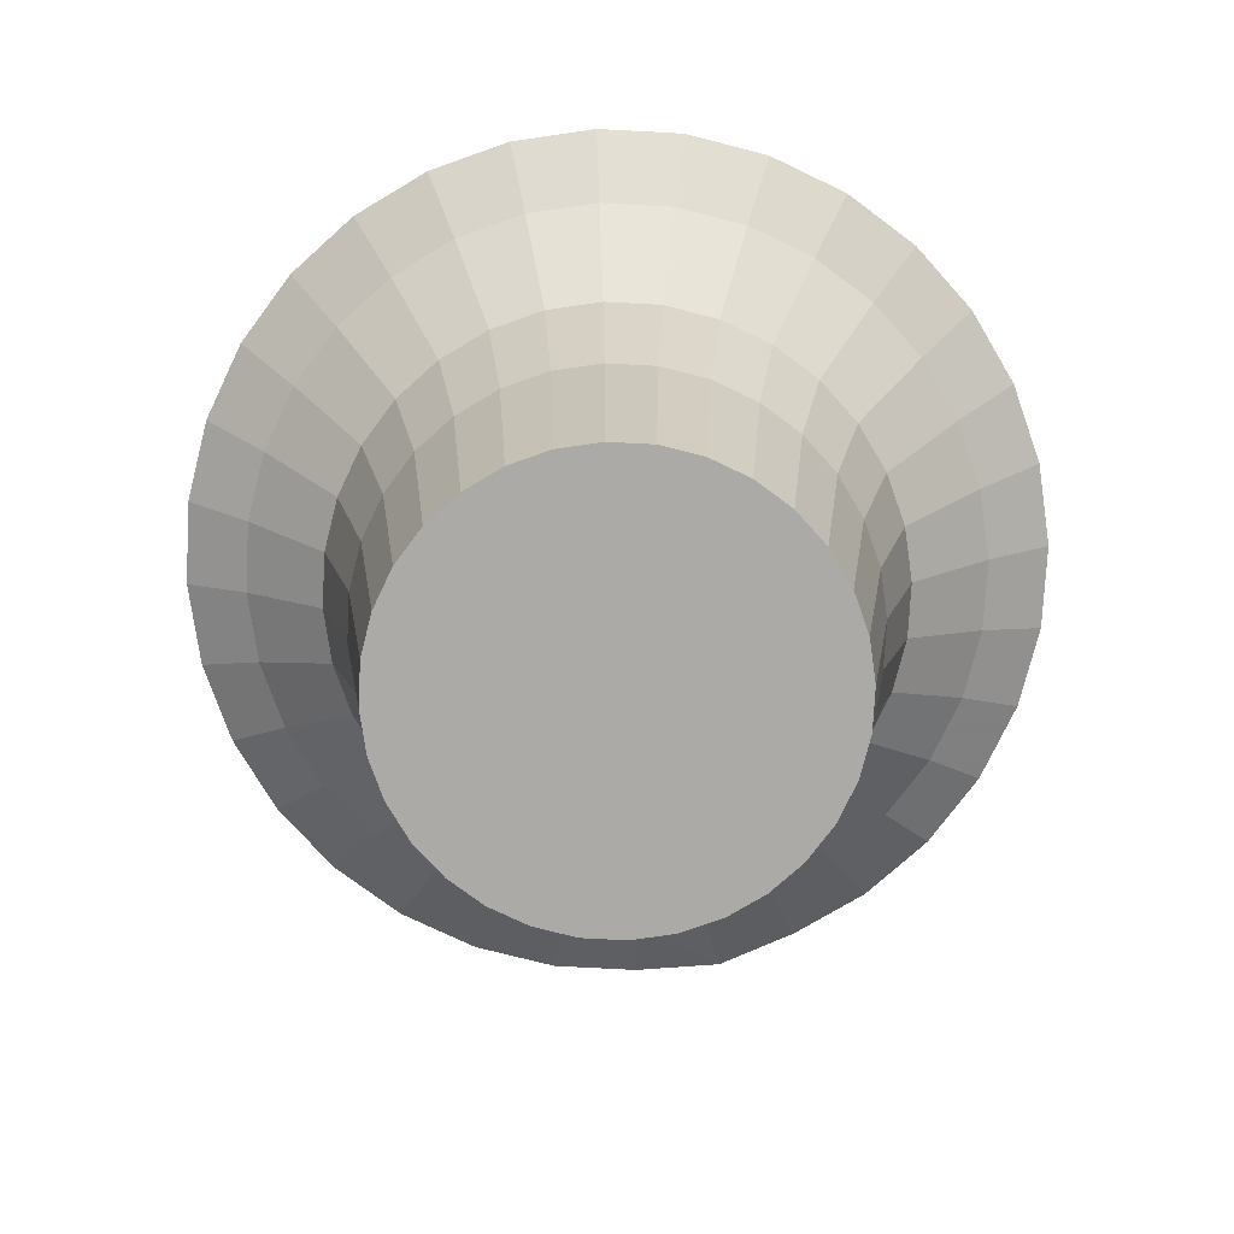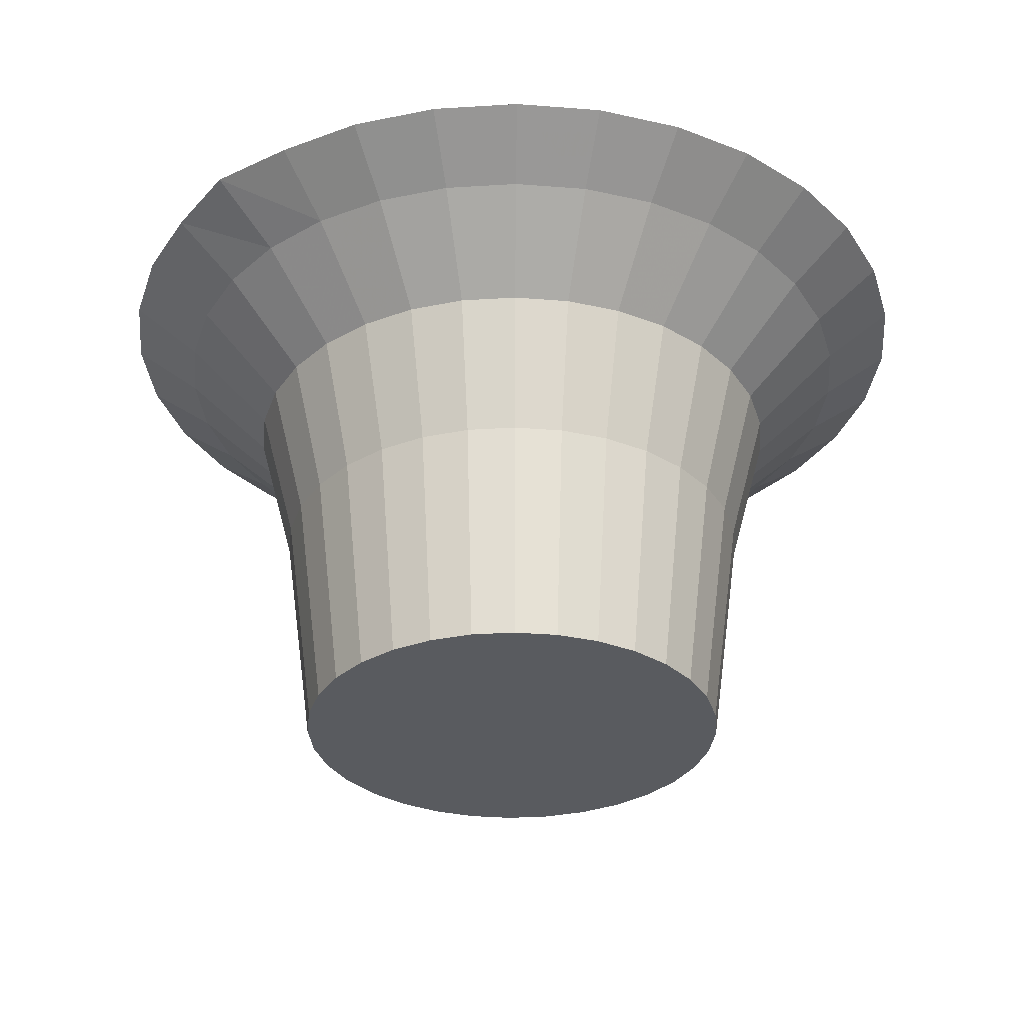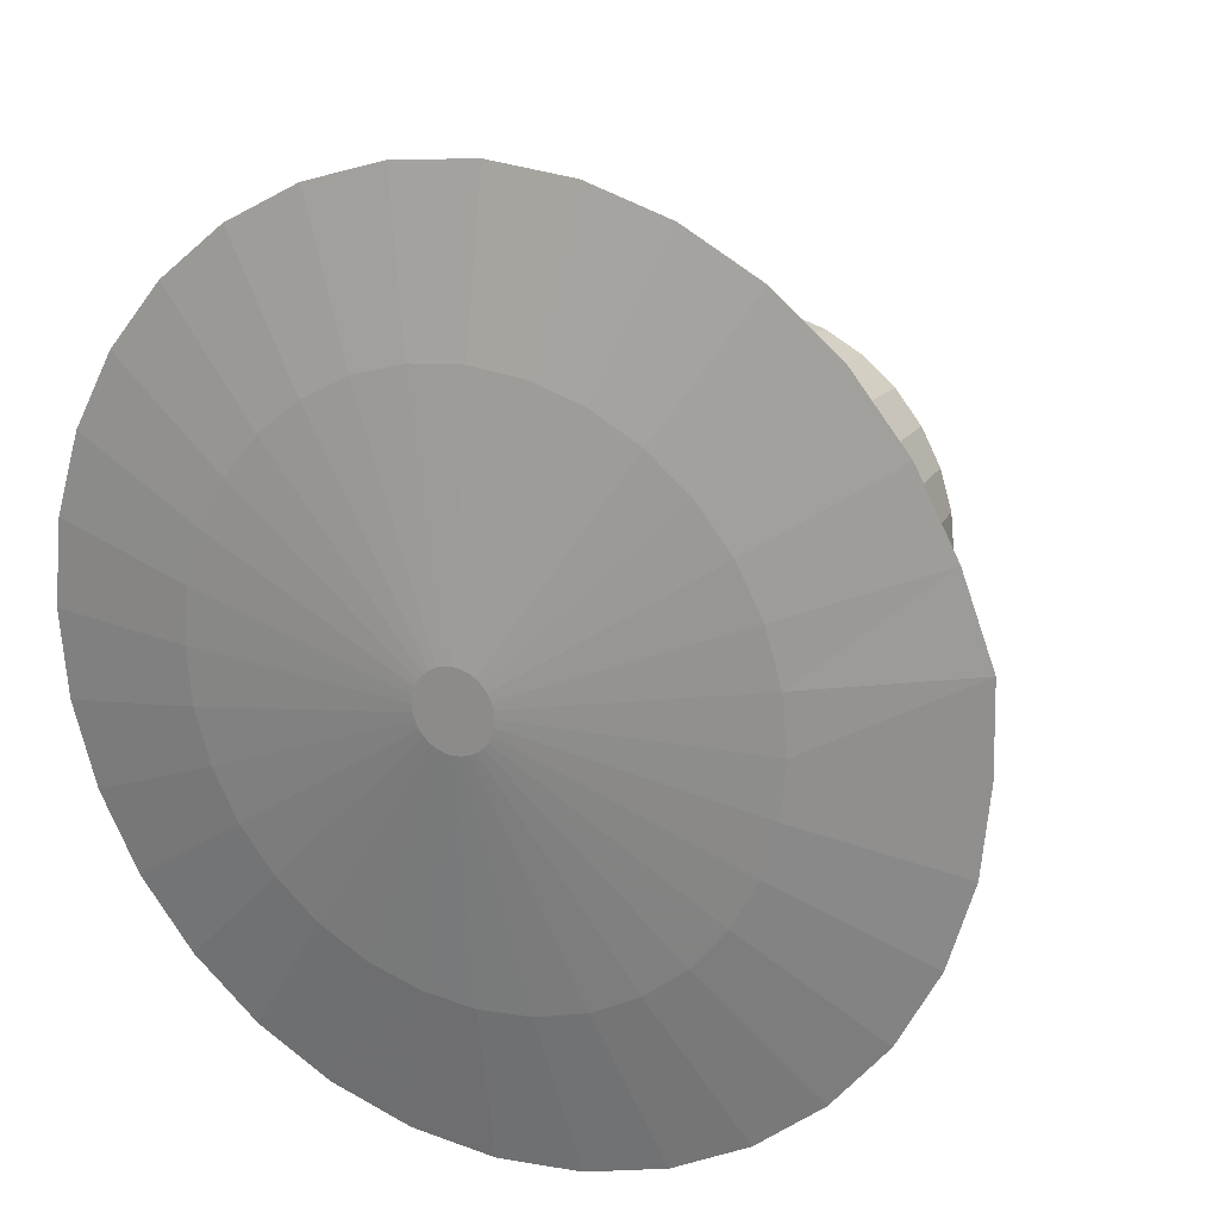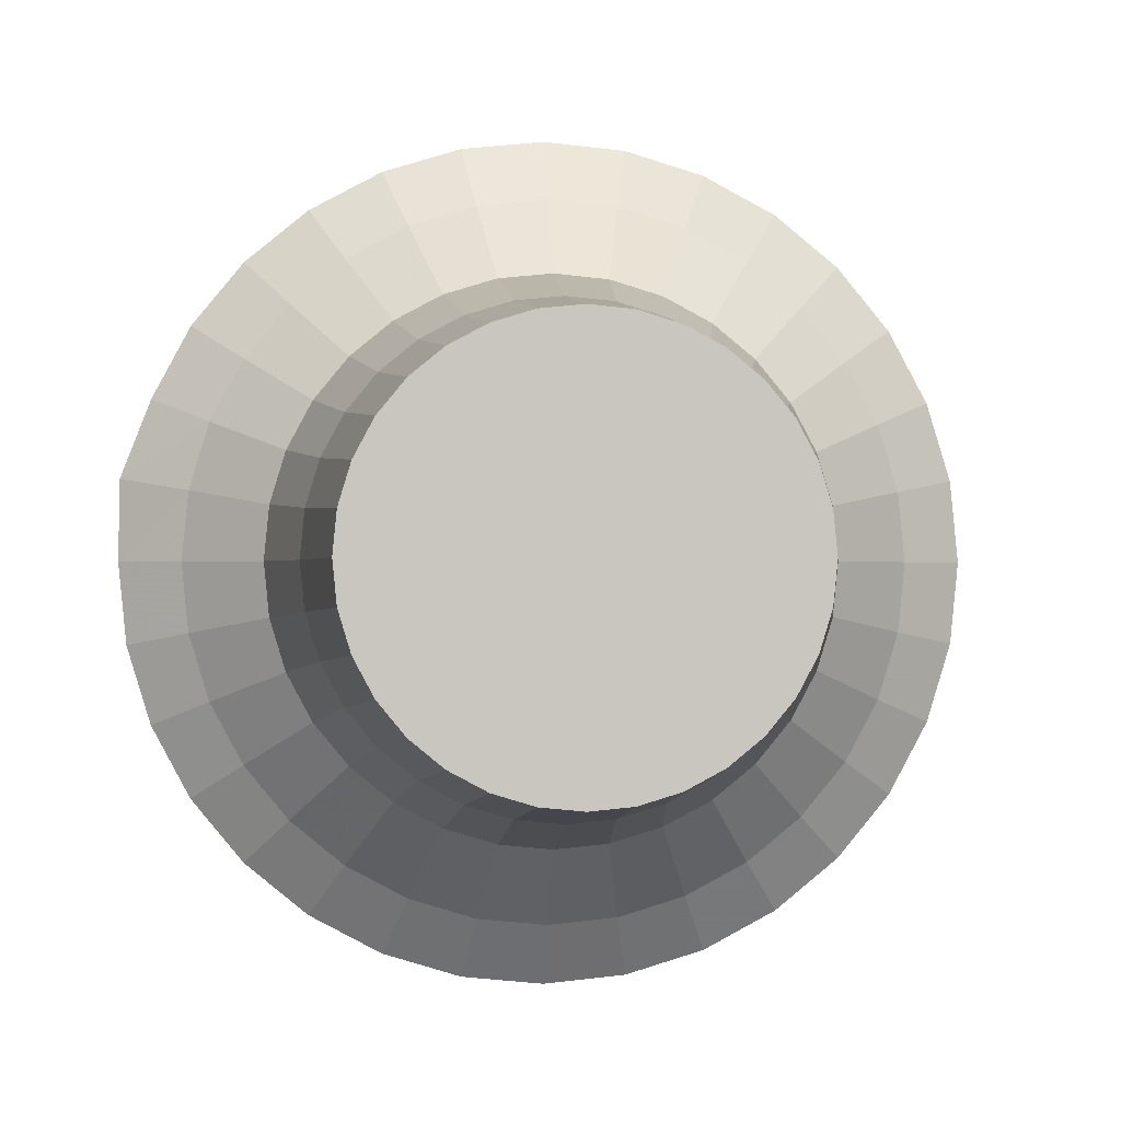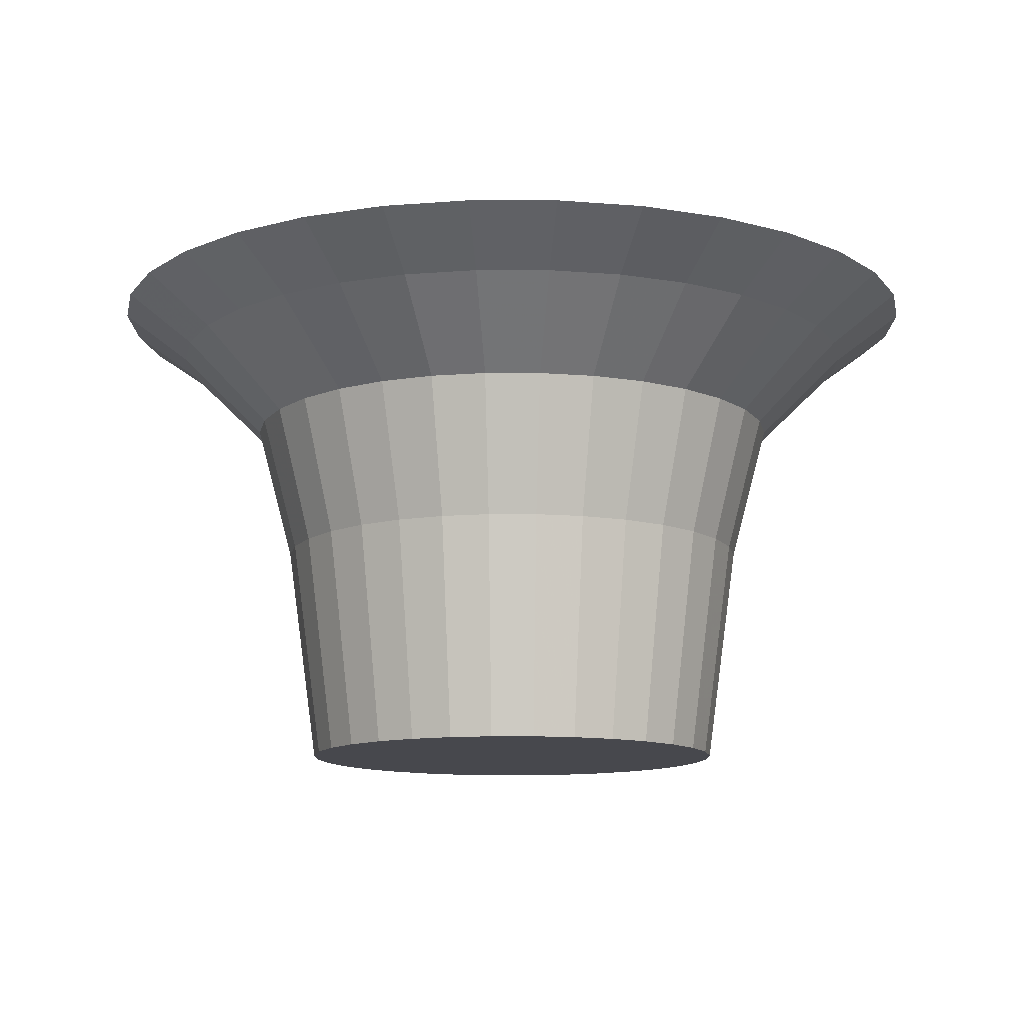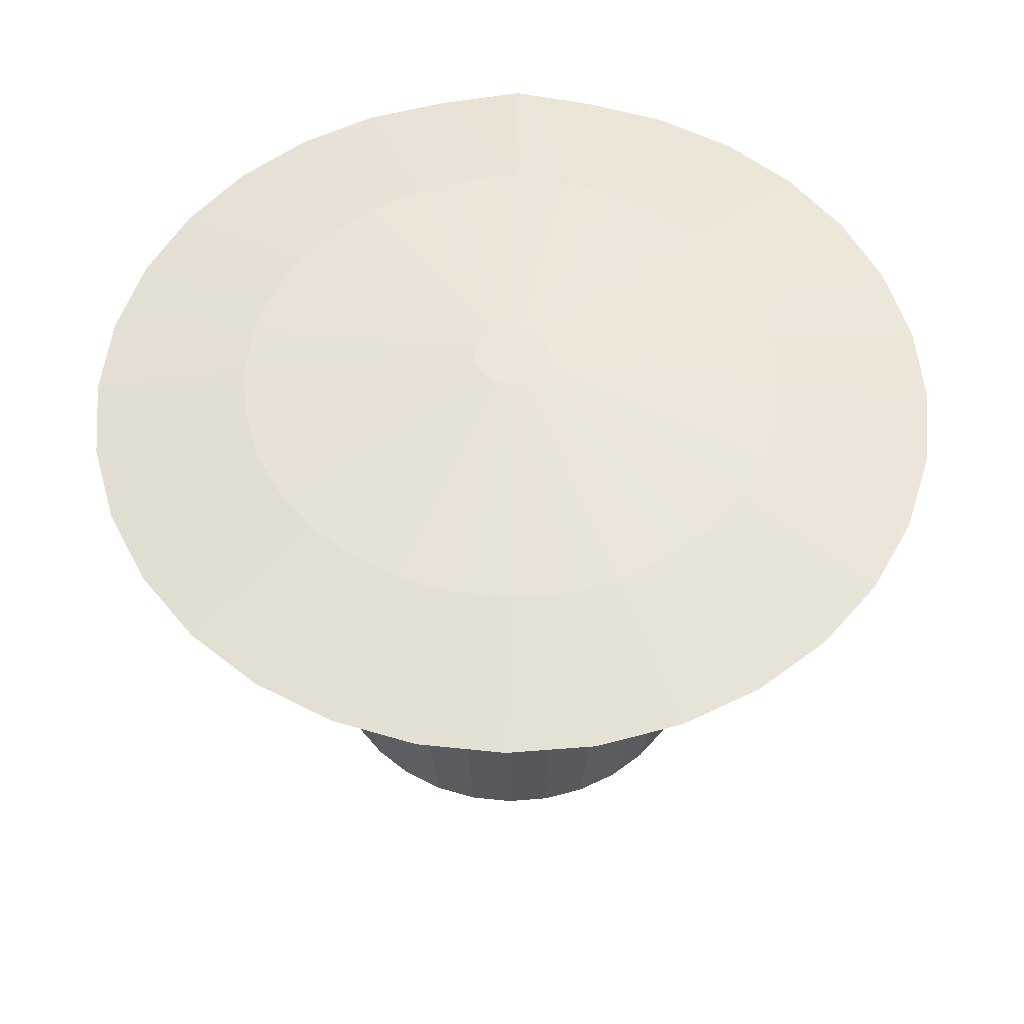
<metadata>
{"format":"obj","ext":"obj","renderer":"f3d","projection":"perspective","resolution":1024,"background":"white","views":[{"elev":-76.0,"azim":115.1,"up":"+Y"},{"elev":-32.1,"azim":-34.4,"up":"+Y"},{"elev":19.4,"azim":-153.0,"up":"+Z"},{"elev":-0.5,"azim":-4.7,"up":"+Z"},{"elev":-11.7,"azim":28.0,"up":"+Y"},{"elev":54.2,"azim":102.0,"up":"+Y"}]}
</metadata>
<code>
o Cone_Cone.001
v 0.0255 -0.8288 -0.6012
v 0.0255 -1.389 -0.4525
v 0.0255 -2.289 -0.3297
v 0.1966 -2.289 -0.3129
v 0.3612 -2.289 -0.263
v 0.5129 -2.289 -0.1819
v 0.6458 -2.289 -0.0728
v 0.7549 -2.289 0.06014
v 0.836 -2.289 0.2118
v 0.8859 -2.289 0.3764
v 0.9027 -2.289 0.5475
v 0.8859 -2.289 0.7186
v 0.836 -2.289 0.8832
v 0.7549 -2.289 1.035
v 0.6458 -2.289 1.168
v 0.5129 -2.289 1.277
v 0.3612 -2.289 1.358
v 0.1966 -2.289 1.408
v 0.0255 -2.289 1.425
v -0.1456 -2.289 1.408
v -0.3102 -2.289 1.358
v -0.4619 -2.289 1.277
v -0.5948 -2.289 1.168
v -0.7039 -2.289 1.035
v -0.7849 -2.289 0.8832
v -0.8349 -2.289 0.7186
v -0.8517 -2.289 0.5475
v -0.8349 -2.289 0.3764
v -0.7849 -2.289 0.2118
v -0.7039 -2.289 0.06013
v -0.5948 -2.289 -0.0728
v -0.4619 -2.289 -0.1819
v -0.3102 -2.289 -0.263
v -0.1456 -2.289 -0.3129
v 0.0255 -0.497 -0.9423
v 0.0255 -0.2991 -1.212
v 0.0255 -0.1789 -0.5794
v 0.0255 -0.05765 0.3929
v 0.05567 -0.05765 0.3958
v 0.2453 -0.1789 -0.5577
v 0.3688 -0.2991 -1.178
v 0.3161 -0.497 -0.9137
v 0.2496 -0.8288 -0.5791
v 0.2206 -1.389 -0.4333
v 0.08468 -0.05765 0.4046
v 0.4567 -0.1789 -0.4936
v 0.6989 -0.2991 -1.078
v 0.5956 -0.497 -0.8289
v 0.4651 -0.8288 -0.5138
v 0.4082 -1.389 -0.3764
v 0.1114 -0.05765 0.4189
v 0.6516 -0.1789 -0.3895
v 1.003 -0.2991 -0.9155
v 0.8532 -0.497 -0.6912
v 0.6637 -0.8288 -0.4076
v 0.5811 -1.389 -0.284
v 0.1349 -0.05765 0.4381
v 0.8223 -0.1789 -0.2493
v 1.27 -0.2991 -0.6967
v 1.079 -0.497 -0.506
v 0.8377 -0.8288 -0.2647
v 0.7326 -1.389 -0.1596
v 0.1541 -0.05765 0.4616
v 0.9625 -0.1789 -0.07858
v 1.489 -0.2991 -0.4301
v 1.264 -0.497 -0.2802
v 0.9806 -0.8288 -0.09068
v 0.857 -1.389 -0.008076
v 0.1684 -0.05765 0.4883
v 1.067 -0.1789 0.1163
v 1.651 -0.2991 -0.1259
v 1.402 -0.497 -0.02263
v 1.087 -0.8288 0.1079
v 0.9494 -1.389 0.1648
v 0.1772 -0.05765 0.5173
v 1.131 -0.1789 0.3276
v 1.751 -0.2991 0.2042
v 1.487 -0.497 0.2568
v 1.152 -0.8288 0.3234
v 1.006 -1.389 0.3524
v 0.1801 -0.05765 0.5475
v 1.152 -0.1789 0.5475
v 1.785 -0.2991 0.5475
v 1.515 -0.497 0.5475
v 1.174 -0.8288 0.5475
v 1.026 -1.389 0.5475
v 0.1772 -0.05765 0.5777
v 1.131 -0.1789 0.7673
v 1.751 -0.2991 0.8908
v 1.487 -0.497 0.8381
v 1.152 -0.8288 0.7716
v 1.006 -1.389 0.7426
v 0.1684 -0.05765 0.6067
v 1.067 -0.1789 0.9787
v 1.651 -0.2991 1.221
v 1.402 -0.497 1.118
v 1.087 -0.8288 0.9871
v 0.9494 -1.389 0.9302
v 0.1541 -0.05765 0.6334
v 0.9625 -0.1789 1.174
v 1.489 -0.2991 1.525
v 1.264 -0.497 1.375
v 0.9806 -0.8288 1.186
v 0.857 -1.389 1.103
v 0.1349 -0.05765 0.6568
v 0.8223 -0.1789 1.344
v 1.27 -0.2991 1.792
v 1.079 -0.497 1.601
v 0.8377 -0.8288 1.36
v 0.7326 -1.389 1.255
v 0.1114 -0.05765 0.6761
v 0.6516 -0.1789 1.484
v 1.003 -0.2991 2.011
v 0.8532 -0.497 1.786
v 0.6637 -0.8288 1.503
v 0.5811 -1.389 1.379
v 0.08468 -0.05765 0.6904
v 0.4567 -0.1789 1.589
v 0.6989 -0.2991 2.173
v 0.5956 -0.497 1.924
v 0.4651 -0.8288 1.609
v 0.4082 -1.389 1.471
v 0.05567 -0.05765 0.6992
v 0.2453 -0.1789 1.653
v 0.3688 -0.2991 2.273
v 0.3161 -0.497 2.009
v 0.2496 -0.8288 1.674
v 0.2206 -1.389 1.528
v 0.0255 -0.05765 0.7021
v 0.0255 -0.1789 1.674
v 0.0255 -0.2991 2.307
v 0.0255 -0.497 2.037
v 0.0255 -0.8288 1.696
v 0.0255 -1.389 1.547
v -0.004666 -0.05765 0.6992
v -0.1943 -0.1789 1.653
v -0.3178 -0.2991 2.273
v -0.2651 -0.497 2.009
v -0.1986 -0.8288 1.674
v -0.1696 -1.389 1.528
v -0.03368 -0.05765 0.6904
v -0.4057 -0.1789 1.589
v -0.6479 -0.2991 2.173
v -0.5446 -0.497 1.924
v -0.4141 -0.8288 1.609
v -0.3572 -1.389 1.471
v -0.06041 -0.05765 0.6761
v -0.6006 -0.1789 1.484
v -0.9521 -0.2991 2.011
v -0.8022 -0.497 1.786
v -0.6127 -0.8288 1.503
v -0.5301 -1.389 1.379
v -0.08385 -0.05765 0.6568
v -0.7713 -0.1789 1.344
v -1.219 -0.2991 1.792
v -1.028 -0.497 1.601
v -0.7867 -0.8288 1.36
v -0.6816 -1.389 1.255
v -0.1031 -0.05765 0.6334
v -0.9115 -0.1789 1.174
v -1.438 -0.2991 1.525
v -1.213 -0.497 1.375
v -0.9296 -0.8288 1.186
v -0.806 -1.389 1.103
v -0.1174 -0.05765 0.6067
v -1.016 -0.1789 0.9787
v -1.6 -0.2991 1.221
v -1.351 -0.497 1.118
v -1.036 -0.8288 0.9871
v -0.8984 -1.389 0.9302
v -0.1262 -0.05765 0.5777
v -1.08 -0.1789 0.7673
v -1.729 -0.292 0.8908
v -1.436 -0.497 0.8381
v -1.101 -0.8288 0.7716
v -0.9553 -1.389 0.7426
v -0.1291 -0.05765 0.5475
v -1.101 -0.1789 0.5475
v -1.734 -0.2991 0.5475
v -1.464 -0.497 0.5475
v -1.123 -0.8288 0.5475
v -0.9745 -1.389 0.5475
v -0.1262 -0.05765 0.5173
v -1.08 -0.1789 0.3276
v -1.7 -0.2991 0.2042
v -1.436 -0.497 0.2568
v -1.101 -0.8288 0.3234
v -0.9553 -1.389 0.3524
v -0.1174 -0.05765 0.4883
v -1.016 -0.1789 0.1162
v -1.6 -0.2991 -0.1259
v -1.351 -0.497 -0.02263
v -1.036 -0.8288 0.1079
v -0.8984 -1.389 0.1648
v -0.1031 -0.05765 0.4616
v -0.9115 -0.1789 -0.07858
v -1.438 -0.2991 -0.4301
v -1.213 -0.497 -0.2802
v -0.9296 -0.8288 -0.09068
v -0.806 -1.389 -0.008077
v -0.08385 -0.05765 0.4381
v -0.7713 -0.1789 -0.2493
v -1.219 -0.2991 -0.6967
v -1.028 -0.497 -0.506
v -0.7867 -0.8288 -0.2647
v -0.6816 -1.389 -0.1596
v -0.06041 -0.05765 0.4189
v -0.6006 -0.1789 -0.3895
v -0.9521 -0.2991 -0.9155
v -0.8022 -0.497 -0.6912
v -0.6127 -0.8288 -0.4076
v -0.5301 -1.389 -0.284
v -0.03367 -0.05765 0.4046
v -0.4057 -0.1789 -0.4936
v -0.6479 -0.2991 -1.078
v -0.5446 -0.497 -0.8289
v -0.4141 -0.8288 -0.5138
v -0.3572 -1.389 -0.3764
v -0.004666 -0.05765 0.3958
v -0.1943 -0.1789 -0.5577
v -0.3178 -0.2991 -1.178
v -0.2651 -0.497 -0.9137
v -0.1986 -0.8288 -0.5791
v -0.1696 -1.389 -0.4333
f 13 98 104 14
f 58 57 63 64
f 88 87 93 94
f 8 68 74 9
f 89 88 94 95
f 60 59 65 66
f 90 89 95 96
f 61 60 66 67
f 91 90 96 97
f 62 61 67 68
f 92 91 97 98
f 7 62 68 8
f 12 92 98 13
f 52 51 57 58
f 82 81 87 88
f 53 52 58 59
f 83 82 88 89
f 54 53 59 60
f 84 83 89 90
f 55 54 60 61
f 85 84 90 91
f 56 55 61 62
f 86 85 91 92
f 6 56 62 7
f 11 86 92 12
f 46 45 51 52
f 76 75 81 82
f 47 46 52 53
f 77 76 82 83
f 48 47 53 54
f 78 77 83 84
f 49 48 54 55
f 79 78 84 85
f 50 49 55 56
f 80 79 85 86
f 5 50 56 6
f 10 80 86 11
f 40 39 45 46
f 70 69 75 76
f 41 40 46 47
f 71 70 76 77
f 42 41 47 48
f 72 71 77 78
f 43 42 48 49
f 73 72 78 79
f 44 43 49 50
f 74 73 79 80
f 4 44 50 5
f 9 74 80 10
f 37 38 39 40
f 64 63 69 70
f 36 37 40 41
f 65 64 70 71
f 35 36 41 42
f 66 65 71 72
f 1 35 42 43
f 67 66 72 73
f 2 1 43 44
f 68 67 73 74
f 3 2 44 4
f 98 97 103 104
f 59 58 64 65
f 3 4 34
f 4 33 34
f 4 5 33
f 5 32 33
f 5 6 32
f 6 31 32
f 6 7 31
f 7 30 31
f 7 8 30
f 8 29 30
f 8 9 29
f 9 28 29
f 9 10 28
f 10 27 28
f 10 11 27
f 11 26 27
f 11 12 26
f 12 25 26
f 12 13 25
f 13 24 25
f 13 14 24
f 14 23 24
f 14 15 23
f 15 22 23
f 15 16 22
f 16 21 22
f 16 17 21
f 17 20 21
f 17 18 20
f 18 19 20
f 97 96 102 103
f 96 95 101 102
f 95 94 100 101
f 94 93 99 100
f 14 104 110 15
f 104 103 109 110
f 103 102 108 109
f 102 101 107 108
f 101 100 106 107
f 100 99 105 106
f 15 110 116 16
f 110 109 115 116
f 109 108 114 115
f 108 107 113 114
f 107 106 112 113
f 106 105 111 112
f 16 116 122 17
f 116 115 121 122
f 115 114 120 121
f 114 113 119 120
f 113 112 118 119
f 112 111 117 118
f 17 122 128 18
f 122 121 127 128
f 121 120 126 127
f 120 119 125 126
f 119 118 124 125
f 118 117 123 124
f 18 128 134 19
f 128 127 133 134
f 127 126 132 133
f 126 125 131 132
f 125 124 130 131
f 124 123 129 130
f 19 134 140 20
f 134 133 139 140
f 133 132 138 139
f 132 131 137 138
f 131 130 136 137
f 130 129 135 136
f 20 140 146 21
f 140 139 145 146
f 139 138 144 145
f 138 137 143 144
f 137 136 142 143
f 136 135 141 142
f 21 146 152 22
f 146 145 151 152
f 145 144 150 151
f 144 143 149 150
f 143 142 148 149
f 142 141 147 148
f 22 152 158 23
f 152 151 157 158
f 151 150 156 157
f 150 149 155 156
f 149 148 154 155
f 148 147 153 154
f 23 158 164 24
f 158 157 163 164
f 157 156 162 163
f 156 155 161 162
f 155 154 160 161
f 154 153 159 160
f 24 164 170 25
f 164 163 169 170
f 163 162 168 169
f 162 161 167 168
f 161 160 166 167
f 160 159 165 166
f 25 170 176 26
f 170 169 175 176
f 169 168 174 175
f 168 167 173 174
f 167 166 172 173
f 166 165 171 172
f 26 176 182 27
f 176 175 181 182
f 175 174 180 181
f 174 173 179 180
f 173 172 178 179
f 172 171 177 178
f 27 182 188 28
f 182 181 187 188
f 181 180 186 187
f 180 179 185 186
f 179 178 184 185
f 178 177 183 184
f 28 188 194 29
f 188 187 193 194
f 187 186 192 193
f 186 185 191 192
f 185 184 190 191
f 184 183 189 190
f 29 194 200 30
f 194 193 199 200
f 193 192 198 199
f 192 191 197 198
f 191 190 196 197
f 190 189 195 196
f 30 200 206 31
f 200 199 205 206
f 199 198 204 205
f 198 197 203 204
f 197 196 202 203
f 196 195 201 202
f 31 206 212 32
f 206 205 211 212
f 205 204 210 211
f 204 203 209 210
f 203 202 208 209
f 202 201 207 208
f 32 212 218 33
f 212 211 217 218
f 211 210 216 217
f 210 209 215 216
f 209 208 214 215
f 208 207 213 214
f 34 224 2 3
f 1 2 224 223
f 35 1 223 222
f 222 221 36 35
f 221 220 37 36
f 220 219 38 37
f 33 218 224 34
f 218 217 223 224
f 217 216 222 223
f 216 215 221 222
f 215 214 220 221
f 214 213 219 220
f 38 219 39
f 219 213 39
f 213 45 39
f 213 207 45
f 207 51 45
f 207 201 51
f 201 57 51
f 201 195 57
f 195 63 57
f 195 189 63
f 189 69 63
f 189 183 69
f 183 75 69
f 183 177 75
f 177 81 75
f 177 171 81
f 171 87 81
f 171 165 87
f 165 93 87
f 165 159 93
f 159 99 93
f 159 153 99
f 153 105 99
f 153 147 105
f 147 111 105
f 147 141 111
f 141 117 111
f 141 135 117
f 135 123 117
f 135 129 123

</code>
